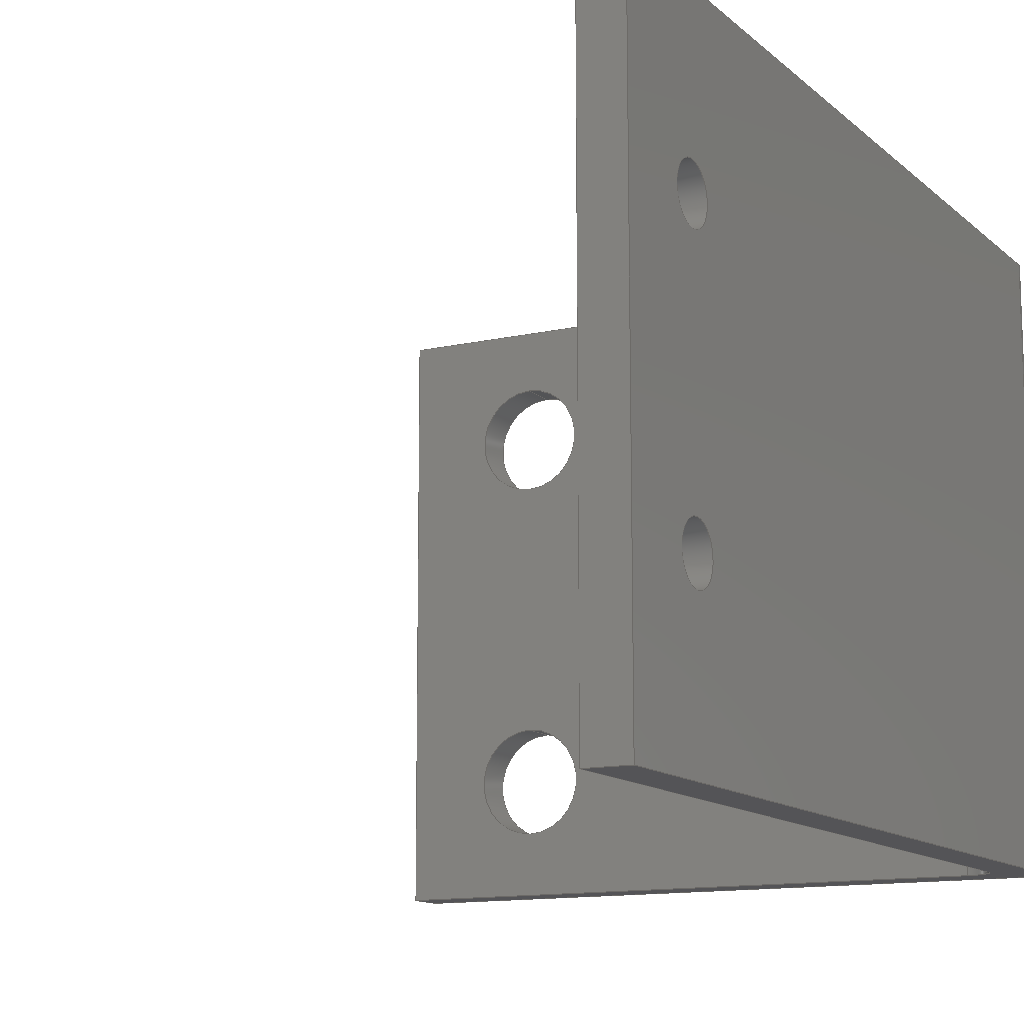
<metadata>
{"format":"step","ext":"step","renderer":"f3d","projection":"perspective","resolution":1024,"background":"white","views":[{"elev":-12.6,"azim":-151.9,"up":"+Z"}]}
</metadata>
<code>
ISO-10303-21;
DATA;
#1=(NAMED_UNIT(*)PLANE_ANGLE_UNIT()SI_UNIT($,.RADIAN.));
#2=PLANE_ANGLE_MEASURE_WITH_UNIT(PLANE_ANGLE_MEASURE(0.01745),#1);
#3=(CONVERSION_BASED_UNIT('DEGREE',#2)NAMED_UNIT(#4)PLANE_ANGLE_UNIT());
#4=DIMENSIONAL_EXPONENTS(0,0,0,0,0,0,0);
#5=(NAMED_UNIT(*)SI_UNIT($,.STERADIAN.)SOLID_ANGLE_UNIT());
#6=(LENGTH_UNIT()NAMED_UNIT(*)SI_UNIT(.MILLI.,.METRE.));
#7=UNCERTAINTY_MEASURE_WITH_UNIT(LENGTH_MEASURE(1e-05),#6,'DISTANCE_ACCURACY_VALUE','Maximum Tolerance applied to model');
#8=(GEOMETRIC_REPRESENTATION_CONTEXT(3)GLOBAL_UNCERTAINTY_ASSIGNED_CONTEXT((#7))GLOBAL_UNIT_ASSIGNED_CONTEXT((#6,#3,#5))REPRESENTATION_CONTEXT('','49cce156db63cb41ab64bf21f4ed1b0c20220123-1-zb2c7'));
#9=CARTESIAN_POINT('',(0,0,0));
#10=DIRECTION('',(0,0,1));
#11=DIRECTION('',(1,0,0));
#12=AXIS2_PLACEMENT_3D('',#9,#10,#11);
#13=(NAMED_UNIT(*)PLANE_ANGLE_UNIT()SI_UNIT($,.RADIAN.));
#14=PLANE_ANGLE_MEASURE_WITH_UNIT(PLANE_ANGLE_MEASURE(0.01745),#13);
#15=(CONVERSION_BASED_UNIT('DEGREE',#14)NAMED_UNIT(#16)PLANE_ANGLE_UNIT());
#16=DIMENSIONAL_EXPONENTS(0,0,0,0,0,0,0);
#17=(NAMED_UNIT(*)SI_UNIT($,.STERADIAN.)SOLID_ANGLE_UNIT());
#18=(LENGTH_UNIT()NAMED_UNIT(*)SI_UNIT(.MILLI.,.METRE.));
#19=UNCERTAINTY_MEASURE_WITH_UNIT(LENGTH_MEASURE(1e-05),#18,'DISTANCE_ACCURACY_VALUE','Maximum Tolerance applied to model');
#20=(GEOMETRIC_REPRESENTATION_CONTEXT(3)GLOBAL_UNCERTAINTY_ASSIGNED_CONTEXT((#19))GLOBAL_UNIT_ASSIGNED_CONTEXT((#18,#15,#17))REPRESENTATION_CONTEXT('','D\S\ifaut'));
#21=CARTESIAN_POINT('',(0,0,0));
#22=DIRECTION('',(0,0,1));
#23=DIRECTION('',(1,0,0));
#24=AXIS2_PLACEMENT_3D('',#21,#22,#23);
#25=CARTESIAN_POINT('',(0,0,0));
#26=DIRECTION('',(0,0,1));
#27=DIRECTION('',(1,0,-0));
#28=AXIS2_PLACEMENT_3D('',#25,#26,#27);
#29=ITEM_DEFINED_TRANSFORMATION('','',#28,#24);
#30=(REPRESENTATION_RELATIONSHIP('','',#484,#498)REPRESENTATION_RELATIONSHIP_WITH_TRANSFORMATION(#29)SHAPE_REPRESENTATION_RELATIONSHIP());
#31=NEXT_ASSEMBLY_USAGE_OCCURRENCE('D\S\ifaut_1','D\S\ifaut','D\S\ifaut',#502,#494,$);
#32=PRODUCT_DEFINITION_SHAPE('','',#31);
#33=CONTEXT_DEPENDENT_SHAPE_REPRESENTATION(#30,#32);
#34=CARTESIAN_POINT('',(0,34,22.15));
#35=DIRECTION('',(0,-1,0));
#36=DIRECTION('',(0,0,-1));
#37=AXIS2_PLACEMENT_3D('',#34,#35,#36);
#38=PLANE('',#37);
#39=CARTESIAN_POINT('',(1.5,34,0));
#40=VERTEX_POINT('',#39);
#41=CARTESIAN_POINT('',(0,34,0));
#42=VERTEX_POINT('',#41);
#43=CARTESIAN_POINT('',(1.5,34,0));
#44=DIRECTION('',(-1,0,0));
#45=VECTOR('',#44,1.5);
#46=LINE('',#43,#45);
#47=EDGE_CURVE('',#40,#42,#46,.T.);
#48=ORIENTED_EDGE('',*,*,#47,.T.);
#49=CARTESIAN_POINT('',(0,34,22.15));
#50=VERTEX_POINT('',#49);
#51=CARTESIAN_POINT('',(0,34,22.15));
#52=DIRECTION('',(0,0,-1));
#53=VECTOR('',#52,22.15);
#54=LINE('',#51,#53);
#55=EDGE_CURVE('',#50,#42,#54,.T.);
#56=ORIENTED_EDGE('',*,*,#55,.F.);
#57=CARTESIAN_POINT('',(1.5,34,22.15));
#58=VERTEX_POINT('',#57);
#59=CARTESIAN_POINT('',(1.5,34,22.15));
#60=DIRECTION('',(-1,0,0));
#61=VECTOR('',#60,1.5);
#62=LINE('',#59,#61);
#63=EDGE_CURVE('',#58,#50,#62,.T.);
#64=ORIENTED_EDGE('',*,*,#63,.F.);
#65=CARTESIAN_POINT('',(1.5,34,22.15));
#66=DIRECTION('',(0,0,-1));
#67=VECTOR('',#66,22.15);
#68=LINE('',#65,#67);
#69=EDGE_CURVE('',#58,#40,#68,.T.);
#70=ORIENTED_EDGE('',*,*,#69,.T.);
#71=EDGE_LOOP('',(#48,#56,#64,#70));
#72=FACE_BOUND('',#71,.T.);
#73=ADVANCED_FACE('',(#72),#38,.F.);
#74=CARTESIAN_POINT('',(0,1.122,22.15));
#75=DIRECTION('',(1,0,0));
#76=DIRECTION('',(0,0,-1));
#77=AXIS2_PLACEMENT_3D('',#74,#75,#76);
#78=PLANE('',#77);
#79=CARTESIAN_POINT('',(0,30,5.075));
#80=VERTEX_POINT('',#79);
#81=CARTESIAN_POINT('',(0,30,6.075));
#82=DIRECTION('',(1,0,0));
#83=DIRECTION('',(0,0,-1));
#84=AXIS2_PLACEMENT_3D('',#81,#82,#83);
#85=CIRCLE('',#84,1);
#86=EDGE_CURVE('',#80,#80,#85,.T.);
#87=ORIENTED_EDGE('',*,*,#86,.T.);
#88=EDGE_LOOP('',(#87));
#89=FACE_BOUND('',#88,.T.);
#90=CARTESIAN_POINT('',(0,30,15.07));
#91=VERTEX_POINT('',#90);
#92=CARTESIAN_POINT('',(0,30,16.07));
#93=DIRECTION('',(1,0,0));
#94=DIRECTION('',(0,0,-1));
#95=AXIS2_PLACEMENT_3D('',#92,#93,#94);
#96=CIRCLE('',#95,1);
#97=EDGE_CURVE('',#91,#91,#96,.T.);
#98=ORIENTED_EDGE('',*,*,#97,.T.);
#99=EDGE_LOOP('',(#98));
#100=FACE_BOUND('',#99,.T.);
#101=CARTESIAN_POINT('',(0,1.122,0));
#102=VERTEX_POINT('',#101);
#103=CARTESIAN_POINT('',(0,34,0));
#104=DIRECTION('',(0,-1,0));
#105=VECTOR('',#104,32.88);
#106=LINE('',#103,#105);
#107=EDGE_CURVE('',#42,#102,#106,.T.);
#108=ORIENTED_EDGE('',*,*,#107,.T.);
#109=CARTESIAN_POINT('',(0,1.122,22.15));
#110=VERTEX_POINT('',#109);
#111=CARTESIAN_POINT('',(0,1.122,22.15));
#112=DIRECTION('',(0,0,-1));
#113=VECTOR('',#112,22.15);
#114=LINE('',#111,#113);
#115=EDGE_CURVE('',#110,#102,#114,.T.);
#116=ORIENTED_EDGE('',*,*,#115,.F.);
#117=CARTESIAN_POINT('',(0,34,22.15));
#118=DIRECTION('',(0,-1,0));
#119=VECTOR('',#118,32.88);
#120=LINE('',#117,#119);
#121=EDGE_CURVE('',#50,#110,#120,.T.);
#122=ORIENTED_EDGE('',*,*,#121,.F.);
#123=ORIENTED_EDGE('',*,*,#55,.T.);
#124=EDGE_LOOP('',(#108,#116,#122,#123));
#125=FACE_BOUND('',#124,.T.);
#126=ADVANCED_FACE('',(#89,#100,#125),#78,.F.);
#127=CARTESIAN_POINT('',(1.122,1.122,22.15));
#128=DIRECTION('',(0,0,-1));
#129=DIRECTION('',(-1,0,0));
#130=AXIS2_PLACEMENT_3D('',#127,#128,#129);
#131=CYLINDRICAL_SURFACE('',#130,1.122);
#132=CARTESIAN_POINT('',(1.122,0,0));
#133=VERTEX_POINT('',#132);
#134=CARTESIAN_POINT('',(1.122,1.122,0));
#135=DIRECTION('',(0,0,1));
#136=DIRECTION('',(1,0,-0));
#137=AXIS2_PLACEMENT_3D('',#134,#135,#136);
#138=CIRCLE('',#137,1.122);
#139=EDGE_CURVE('',#102,#133,#138,.T.);
#140=ORIENTED_EDGE('',*,*,#139,.T.);
#141=CARTESIAN_POINT('',(1.122,0,22.15));
#142=VERTEX_POINT('',#141);
#143=CARTESIAN_POINT('',(1.122,0,22.15));
#144=DIRECTION('',(0,0,-1));
#145=VECTOR('',#144,22.15);
#146=LINE('',#143,#145);
#147=EDGE_CURVE('',#142,#133,#146,.T.);
#148=ORIENTED_EDGE('',*,*,#147,.F.);
#149=CARTESIAN_POINT('',(1.122,1.122,22.15));
#150=DIRECTION('',(0,0,1));
#151=DIRECTION('',(1,0,-0));
#152=AXIS2_PLACEMENT_3D('',#149,#150,#151);
#153=CIRCLE('',#152,1.122);
#154=EDGE_CURVE('',#110,#142,#153,.T.);
#155=ORIENTED_EDGE('',*,*,#154,.F.);
#156=ORIENTED_EDGE('',*,*,#115,.T.);
#157=EDGE_LOOP('',(#140,#148,#155,#156));
#158=FACE_BOUND('',#157,.T.);
#159=ADVANCED_FACE('',(#158),#131,.T.);
#160=CARTESIAN_POINT('',(1.122,0,22.15));
#161=DIRECTION('',(0,1,0));
#162=DIRECTION('',(0,0,1));
#163=AXIS2_PLACEMENT_3D('',#160,#161,#162);
#164=PLANE('',#163);
#165=CARTESIAN_POINT('',(20,0,19.82));
#166=VERTEX_POINT('',#165);
#167=CARTESIAN_POINT('',(20,0,17.82));
#168=DIRECTION('',(0,1,0));
#169=DIRECTION('',(0,-0,1));
#170=AXIS2_PLACEMENT_3D('',#167,#168,#169);
#171=CIRCLE('',#170,2);
#172=EDGE_CURVE('',#166,#166,#171,.T.);
#173=ORIENTED_EDGE('',*,*,#172,.T.);
#174=EDGE_LOOP('',(#173));
#175=FACE_BOUND('',#174,.T.);
#176=CARTESIAN_POINT('',(20,0,6.325));
#177=VERTEX_POINT('',#176);
#178=CARTESIAN_POINT('',(20,0,4.325));
#179=DIRECTION('',(0,1,0));
#180=DIRECTION('',(0,-0,1));
#181=AXIS2_PLACEMENT_3D('',#178,#179,#180);
#182=CIRCLE('',#181,2);
#183=EDGE_CURVE('',#177,#177,#182,.T.);
#184=ORIENTED_EDGE('',*,*,#183,.T.);
#185=EDGE_LOOP('',(#184));
#186=FACE_BOUND('',#185,.T.);
#187=CARTESIAN_POINT('',(25,0,0));
#188=VERTEX_POINT('',#187);
#189=CARTESIAN_POINT('',(1.122,0,0));
#190=DIRECTION('',(1,0,-0));
#191=VECTOR('',#190,23.88);
#192=LINE('',#189,#191);
#193=EDGE_CURVE('',#133,#188,#192,.T.);
#194=ORIENTED_EDGE('',*,*,#193,.T.);
#195=CARTESIAN_POINT('',(25,0,22.15));
#196=VERTEX_POINT('',#195);
#197=CARTESIAN_POINT('',(25,0,22.15));
#198=DIRECTION('',(0,0,-1));
#199=VECTOR('',#198,22.15);
#200=LINE('',#197,#199);
#201=EDGE_CURVE('',#196,#188,#200,.T.);
#202=ORIENTED_EDGE('',*,*,#201,.F.);
#203=CARTESIAN_POINT('',(1.122,0,22.15));
#204=DIRECTION('',(1,0,-0));
#205=VECTOR('',#204,23.88);
#206=LINE('',#203,#205);
#207=EDGE_CURVE('',#142,#196,#206,.T.);
#208=ORIENTED_EDGE('',*,*,#207,.F.);
#209=ORIENTED_EDGE('',*,*,#147,.T.);
#210=EDGE_LOOP('',(#194,#202,#208,#209));
#211=FACE_BOUND('',#210,.T.);
#212=ADVANCED_FACE('',(#175,#186,#211),#164,.F.);
#213=CARTESIAN_POINT('',(25,0,22.15));
#214=DIRECTION('',(-1,0,0));
#215=DIRECTION('',(0,0,1));
#216=AXIS2_PLACEMENT_3D('',#213,#214,#215);
#217=PLANE('',#216);
#218=CARTESIAN_POINT('',(25,1.5,0));
#219=VERTEX_POINT('',#218);
#220=CARTESIAN_POINT('',(25,0,0));
#221=DIRECTION('',(0,1,0));
#222=VECTOR('',#221,1.5);
#223=LINE('',#220,#222);
#224=EDGE_CURVE('',#188,#219,#223,.T.);
#225=ORIENTED_EDGE('',*,*,#224,.T.);
#226=CARTESIAN_POINT('',(25,1.5,22.15));
#227=VERTEX_POINT('',#226);
#228=CARTESIAN_POINT('',(25,1.5,22.15));
#229=DIRECTION('',(0,0,-1));
#230=VECTOR('',#229,22.15);
#231=LINE('',#228,#230);
#232=EDGE_CURVE('',#227,#219,#231,.T.);
#233=ORIENTED_EDGE('',*,*,#232,.F.);
#234=CARTESIAN_POINT('',(25,0,22.15));
#235=DIRECTION('',(0,1,0));
#236=VECTOR('',#235,1.5);
#237=LINE('',#234,#236);
#238=EDGE_CURVE('',#196,#227,#237,.T.);
#239=ORIENTED_EDGE('',*,*,#238,.F.);
#240=ORIENTED_EDGE('',*,*,#201,.T.);
#241=EDGE_LOOP('',(#225,#233,#239,#240));
#242=FACE_BOUND('',#241,.T.);
#243=ADVANCED_FACE('',(#242),#217,.F.);
#244=CARTESIAN_POINT('',(2.622,1.5,22.15));
#245=DIRECTION('',(0,-1,0));
#246=DIRECTION('',(0,0,-1));
#247=AXIS2_PLACEMENT_3D('',#244,#245,#246);
#248=PLANE('',#247);
#249=CARTESIAN_POINT('',(20,1.5,19.82));
#250=VERTEX_POINT('',#249);
#251=CARTESIAN_POINT('',(20,1.5,17.82));
#252=DIRECTION('',(0,1,0));
#253=DIRECTION('',(0,-0,1));
#254=AXIS2_PLACEMENT_3D('',#251,#252,#253);
#255=CIRCLE('',#254,2);
#256=EDGE_CURVE('',#250,#250,#255,.T.);
#257=ORIENTED_EDGE('',*,*,#256,.F.);
#258=EDGE_LOOP('',(#257));
#259=FACE_BOUND('',#258,.T.);
#260=CARTESIAN_POINT('',(20,1.5,6.325));
#261=VERTEX_POINT('',#260);
#262=CARTESIAN_POINT('',(20,1.5,4.325));
#263=DIRECTION('',(0,1,0));
#264=DIRECTION('',(0,-0,1));
#265=AXIS2_PLACEMENT_3D('',#262,#263,#264);
#266=CIRCLE('',#265,2);
#267=EDGE_CURVE('',#261,#261,#266,.T.);
#268=ORIENTED_EDGE('',*,*,#267,.F.);
#269=EDGE_LOOP('',(#268));
#270=FACE_BOUND('',#269,.T.);
#271=CARTESIAN_POINT('',(2.622,1.5,0));
#272=VERTEX_POINT('',#271);
#273=CARTESIAN_POINT('',(25,1.5,0));
#274=DIRECTION('',(-1,0,0));
#275=VECTOR('',#274,22.38);
#276=LINE('',#273,#275);
#277=EDGE_CURVE('',#219,#272,#276,.T.);
#278=ORIENTED_EDGE('',*,*,#277,.T.);
#279=CARTESIAN_POINT('',(2.622,1.5,22.15));
#280=VERTEX_POINT('',#279);
#281=CARTESIAN_POINT('',(2.622,1.5,22.15));
#282=DIRECTION('',(0,0,-1));
#283=VECTOR('',#282,22.15);
#284=LINE('',#281,#283);
#285=EDGE_CURVE('',#280,#272,#284,.T.);
#286=ORIENTED_EDGE('',*,*,#285,.F.);
#287=CARTESIAN_POINT('',(25,1.5,22.15));
#288=DIRECTION('',(-1,0,0));
#289=VECTOR('',#288,22.38);
#290=LINE('',#287,#289);
#291=EDGE_CURVE('',#227,#280,#290,.T.);
#292=ORIENTED_EDGE('',*,*,#291,.F.);
#293=ORIENTED_EDGE('',*,*,#232,.T.);
#294=EDGE_LOOP('',(#278,#286,#292,#293));
#295=FACE_BOUND('',#294,.T.);
#296=ADVANCED_FACE('',(#259,#270,#295),#248,.F.);
#297=CARTESIAN_POINT('',(2.622,2.622,22.15));
#298=DIRECTION('',(0,0,-1));
#299=DIRECTION('',(-1,0,0));
#300=AXIS2_PLACEMENT_3D('',#297,#298,#299);
#301=CYLINDRICAL_SURFACE('',#300,1.122);
#302=CARTESIAN_POINT('',(1.5,2.622,0));
#303=VERTEX_POINT('',#302);
#304=CARTESIAN_POINT('',(2.622,2.622,0));
#305=DIRECTION('',(0,0,-1));
#306=DIRECTION('',(-1,0,0));
#307=AXIS2_PLACEMENT_3D('',#304,#305,#306);
#308=CIRCLE('',#307,1.122);
#309=EDGE_CURVE('',#272,#303,#308,.T.);
#310=ORIENTED_EDGE('',*,*,#309,.T.);
#311=CARTESIAN_POINT('',(1.5,2.622,22.15));
#312=VERTEX_POINT('',#311);
#313=CARTESIAN_POINT('',(1.5,2.622,22.15));
#314=DIRECTION('',(0,0,-1));
#315=VECTOR('',#314,22.15);
#316=LINE('',#313,#315);
#317=EDGE_CURVE('',#312,#303,#316,.T.);
#318=ORIENTED_EDGE('',*,*,#317,.F.);
#319=CARTESIAN_POINT('',(2.622,2.622,22.15));
#320=DIRECTION('',(0,0,-1));
#321=DIRECTION('',(-1,0,0));
#322=AXIS2_PLACEMENT_3D('',#319,#320,#321);
#323=CIRCLE('',#322,1.122);
#324=EDGE_CURVE('',#280,#312,#323,.T.);
#325=ORIENTED_EDGE('',*,*,#324,.F.);
#326=ORIENTED_EDGE('',*,*,#285,.T.);
#327=EDGE_LOOP('',(#310,#318,#325,#326));
#328=FACE_BOUND('',#327,.T.);
#329=ADVANCED_FACE('',(#328),#301,.F.);
#330=CARTESIAN_POINT('',(1.5,2.622,22.15));
#331=DIRECTION('',(-1,0,0));
#332=DIRECTION('',(0,0,1));
#333=AXIS2_PLACEMENT_3D('',#330,#331,#332);
#334=PLANE('',#333);
#335=CARTESIAN_POINT('',(1.5,30,5.075));
#336=VERTEX_POINT('',#335);
#337=CARTESIAN_POINT('',(1.5,30,6.075));
#338=DIRECTION('',(1,0,0));
#339=DIRECTION('',(0,0,-1));
#340=AXIS2_PLACEMENT_3D('',#337,#338,#339);
#341=CIRCLE('',#340,1);
#342=EDGE_CURVE('',#336,#336,#341,.T.);
#343=ORIENTED_EDGE('',*,*,#342,.F.);
#344=EDGE_LOOP('',(#343));
#345=FACE_BOUND('',#344,.T.);
#346=CARTESIAN_POINT('',(1.5,30,15.07));
#347=VERTEX_POINT('',#346);
#348=CARTESIAN_POINT('',(1.5,30,16.07));
#349=DIRECTION('',(1,0,0));
#350=DIRECTION('',(0,0,-1));
#351=AXIS2_PLACEMENT_3D('',#348,#349,#350);
#352=CIRCLE('',#351,1);
#353=EDGE_CURVE('',#347,#347,#352,.T.);
#354=ORIENTED_EDGE('',*,*,#353,.F.);
#355=EDGE_LOOP('',(#354));
#356=FACE_BOUND('',#355,.T.);
#357=CARTESIAN_POINT('',(1.5,2.622,0));
#358=DIRECTION('',(0,1,0));
#359=VECTOR('',#358,31.38);
#360=LINE('',#357,#359);
#361=EDGE_CURVE('',#303,#40,#360,.T.);
#362=ORIENTED_EDGE('',*,*,#361,.T.);
#363=ORIENTED_EDGE('',*,*,#69,.F.);
#364=CARTESIAN_POINT('',(1.5,2.622,22.15));
#365=DIRECTION('',(0,1,0));
#366=VECTOR('',#365,31.38);
#367=LINE('',#364,#366);
#368=EDGE_CURVE('',#312,#58,#367,.T.);
#369=ORIENTED_EDGE('',*,*,#368,.F.);
#370=ORIENTED_EDGE('',*,*,#317,.T.);
#371=EDGE_LOOP('',(#362,#363,#369,#370));
#372=FACE_BOUND('',#371,.T.);
#373=ADVANCED_FACE('',(#345,#356,#372),#334,.F.);
#374=CARTESIAN_POINT('',(2.622,2.622,22.15));
#375=DIRECTION('',(0,0,-1));
#376=DIRECTION('',(-1,0,0));
#377=AXIS2_PLACEMENT_3D('',#374,#375,#376);
#378=PLANE('',#377);
#379=ORIENTED_EDGE('',*,*,#63,.T.);
#380=ORIENTED_EDGE('',*,*,#121,.T.);
#381=ORIENTED_EDGE('',*,*,#154,.T.);
#382=ORIENTED_EDGE('',*,*,#207,.T.);
#383=ORIENTED_EDGE('',*,*,#238,.T.);
#384=ORIENTED_EDGE('',*,*,#291,.T.);
#385=ORIENTED_EDGE('',*,*,#324,.T.);
#386=ORIENTED_EDGE('',*,*,#368,.T.);
#387=EDGE_LOOP('',(#379,#380,#381,#382,#383,#384,#385,#386));
#388=FACE_BOUND('',#387,.T.);
#389=ADVANCED_FACE('',(#388),#378,.F.);
#390=CARTESIAN_POINT('',(2.622,2.622,0));
#391=DIRECTION('',(0,0,-1));
#392=DIRECTION('',(-1,0,0));
#393=AXIS2_PLACEMENT_3D('',#390,#391,#392);
#394=PLANE('',#393);
#395=ORIENTED_EDGE('',*,*,#47,.F.);
#396=ORIENTED_EDGE('',*,*,#361,.F.);
#397=ORIENTED_EDGE('',*,*,#309,.F.);
#398=ORIENTED_EDGE('',*,*,#277,.F.);
#399=ORIENTED_EDGE('',*,*,#224,.F.);
#400=ORIENTED_EDGE('',*,*,#193,.F.);
#401=ORIENTED_EDGE('',*,*,#139,.F.);
#402=ORIENTED_EDGE('',*,*,#107,.F.);
#403=EDGE_LOOP('',(#395,#396,#397,#398,#399,#400,#401,#402));
#404=FACE_BOUND('',#403,.T.);
#405=ADVANCED_FACE('',(#404),#394,.T.);
#406=CARTESIAN_POINT('',(20,0,4.325));
#407=DIRECTION('',(0,1,0));
#408=DIRECTION('',(0,-0,1));
#409=AXIS2_PLACEMENT_3D('',#406,#407,#408);
#410=CYLINDRICAL_SURFACE('',#409,2);
#411=CARTESIAN_POINT('',(20,1.5,6.325));
#412=DIRECTION('',(-0,-1,-0));
#413=VECTOR('',#412,1.5);
#414=LINE('',#411,#413);
#415=EDGE_CURVE('',#261,#177,#414,.T.);
#416=ORIENTED_EDGE('',*,*,#415,.F.);
#417=ORIENTED_EDGE('',*,*,#267,.T.);
#418=ORIENTED_EDGE('',*,*,#415,.T.);
#419=ORIENTED_EDGE('',*,*,#183,.F.);
#420=EDGE_LOOP('',(#416,#417,#418,#419));
#421=FACE_BOUND('',#420,.T.);
#422=ADVANCED_FACE('',(#421),#410,.F.);
#423=CARTESIAN_POINT('',(20,0,17.82));
#424=DIRECTION('',(0,1,0));
#425=DIRECTION('',(0,-0,1));
#426=AXIS2_PLACEMENT_3D('',#423,#424,#425);
#427=CYLINDRICAL_SURFACE('',#426,2);
#428=CARTESIAN_POINT('',(20,1.5,19.82));
#429=DIRECTION('',(-0,-1,-0));
#430=VECTOR('',#429,1.5);
#431=LINE('',#428,#430);
#432=EDGE_CURVE('',#250,#166,#431,.T.);
#433=ORIENTED_EDGE('',*,*,#432,.F.);
#434=ORIENTED_EDGE('',*,*,#256,.T.);
#435=ORIENTED_EDGE('',*,*,#432,.T.);
#436=ORIENTED_EDGE('',*,*,#172,.F.);
#437=EDGE_LOOP('',(#433,#434,#435,#436));
#438=FACE_BOUND('',#437,.T.);
#439=ADVANCED_FACE('',(#438),#427,.F.);
#440=CARTESIAN_POINT('',(0,30,16.07));
#441=DIRECTION('',(1,0,0));
#442=DIRECTION('',(0,0,-1));
#443=AXIS2_PLACEMENT_3D('',#440,#441,#442);
#444=CYLINDRICAL_SURFACE('',#443,1);
#445=CARTESIAN_POINT('',(1.5,30,15.07));
#446=DIRECTION('',(-1,-0,0));
#447=VECTOR('',#446,1.5);
#448=LINE('',#445,#447);
#449=EDGE_CURVE('',#347,#91,#448,.T.);
#450=ORIENTED_EDGE('',*,*,#449,.F.);
#451=ORIENTED_EDGE('',*,*,#353,.T.);
#452=ORIENTED_EDGE('',*,*,#449,.T.);
#453=ORIENTED_EDGE('',*,*,#97,.F.);
#454=EDGE_LOOP('',(#450,#451,#452,#453));
#455=FACE_BOUND('',#454,.T.);
#456=ADVANCED_FACE('',(#455),#444,.F.);
#457=CARTESIAN_POINT('',(0,30,6.075));
#458=DIRECTION('',(1,0,0));
#459=DIRECTION('',(0,0,-1));
#460=AXIS2_PLACEMENT_3D('',#457,#458,#459);
#461=CYLINDRICAL_SURFACE('',#460,1);
#462=CARTESIAN_POINT('',(1.5,30,5.075));
#463=DIRECTION('',(-1,-0,0));
#464=VECTOR('',#463,1.5);
#465=LINE('',#462,#464);
#466=EDGE_CURVE('',#336,#80,#465,.T.);
#467=ORIENTED_EDGE('',*,*,#466,.F.);
#468=ORIENTED_EDGE('',*,*,#342,.T.);
#469=ORIENTED_EDGE('',*,*,#466,.T.);
#470=ORIENTED_EDGE('',*,*,#86,.F.);
#471=EDGE_LOOP('',(#467,#468,#469,#470));
#472=FACE_BOUND('',#471,.T.);
#473=ADVANCED_FACE('',(#472),#461,.F.);
#474=CLOSED_SHELL('',(#73,#126,#159,#212,#243,#296,#329,#373,#389,#405,#422,#439,#456,#473));
#475=MANIFOLD_SOLID_BREP('',#474);
#476=COLOUR_RGB('',0.7765,0.7569,0.7373);
#477=FILL_AREA_STYLE_COLOUR('',#476);
#478=FILL_AREA_STYLE('',(#477));
#479=SURFACE_STYLE_FILL_AREA(#478);
#480=SURFACE_SIDE_STYLE('',(#479));
#481=SURFACE_STYLE_USAGE(.BOTH.,#480);
#482=PRESENTATION_STYLE_ASSIGNMENT((#481));
#483=STYLED_ITEM('',(#482),#475);
#484=SHAPE_REPRESENTATION('D\S\ifaut',(#24),#20);
#485=ADVANCED_BREP_SHAPE_REPRESENTATION('D\S\ifaut',(#475),#20);
#486=SHAPE_REPRESENTATION_RELATIONSHIP('','',#484,#485);
#487=APPLICATION_CONTEXT('data for automotive mechanical design processes');
#488=APPLICATION_PROTOCOL_DEFINITION('international standard','automotive_design',1994,#487);
#489=PRODUCT_CONTEXT('',#487,'mechanical');
#490=PRODUCT_DEFINITION_CONTEXT('part definition',#487,'design');
#491=PRODUCT('D\S\ifaut','D\S\ifaut','',(#489));
#492=PRODUCT_RELATED_PRODUCT_CATEGORY('part','',(#491));
#493=PRODUCT_DEFINITION_FORMATION_WITH_SPECIFIED_SOURCE('','',#491,.NOT_KNOWN.);
#494=PRODUCT_DEFINITION('design','',#493,#490);
#495=PRODUCT_DEFINITION_SHAPE('','',#494);
#496=SHAPE_DEFINITION_REPRESENTATION(#495,#484);
#497=DRAUGHTING_MODEL('',(),#20);
#498=SHAPE_REPRESENTATION('49cce156db63cb41ab64bf21f4ed1b0c20220123-1-zb2c7',(#12,#28),#8);
#499=PRODUCT('49cce156db63cb41ab64bf21f4ed1b0c20220123-1-zb2c7','49cce156db63cb41ab64bf21f4ed1b0c20220123-1-zb2c7','',(#489));
#500=PRODUCT_RELATED_PRODUCT_CATEGORY('part','',(#499));
#501=PRODUCT_DEFINITION_FORMATION_WITH_SPECIFIED_SOURCE('','',#499,.NOT_KNOWN.);
#502=PRODUCT_DEFINITION('design','',#501,#490);
#503=PRODUCT_DEFINITION_SHAPE('','',#502);
#504=SHAPE_DEFINITION_REPRESENTATION(#503,#498);
#505=DRAUGHTING_MODEL('',(),#8);
#506=MECHANICAL_DESIGN_GEOMETRIC_PRESENTATION_REPRESENTATION('',(#483),#8);
ENDSEC;
END-ISO-10303-21;

</code>
